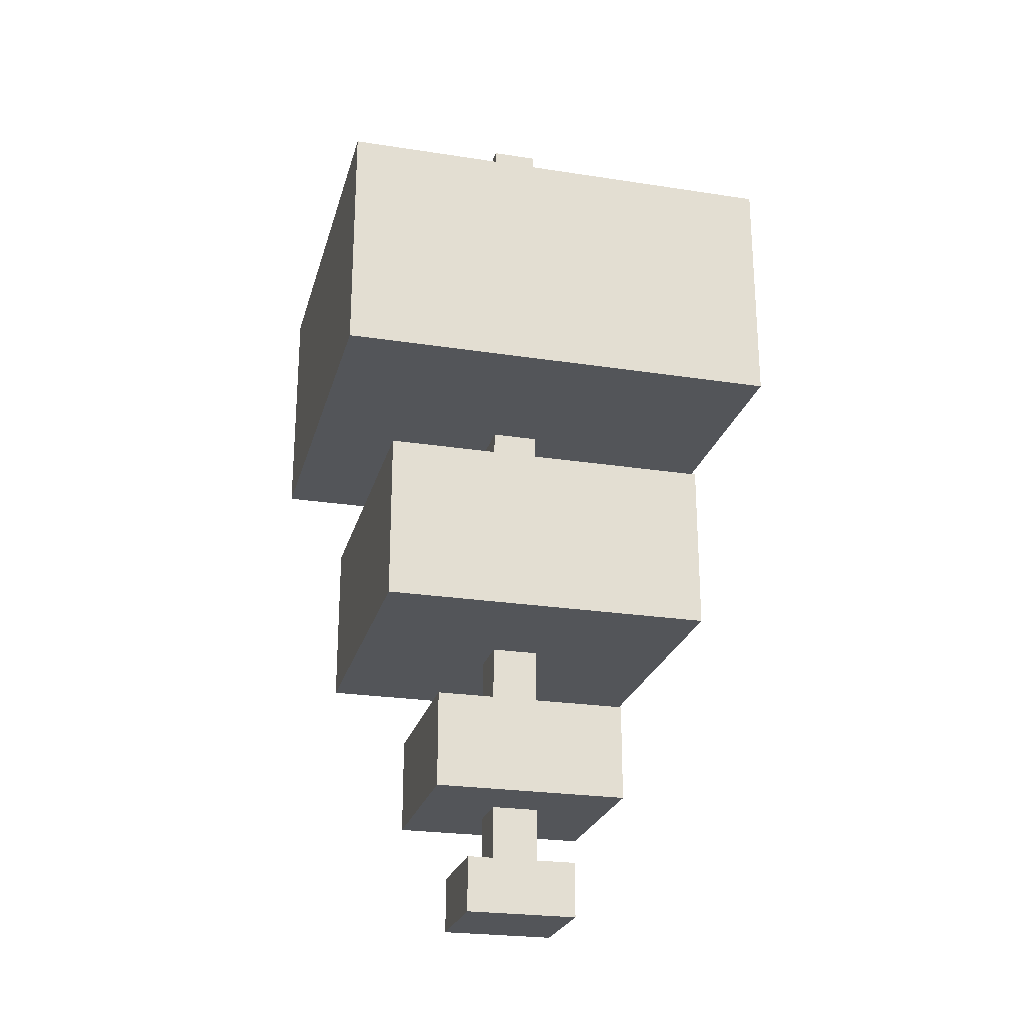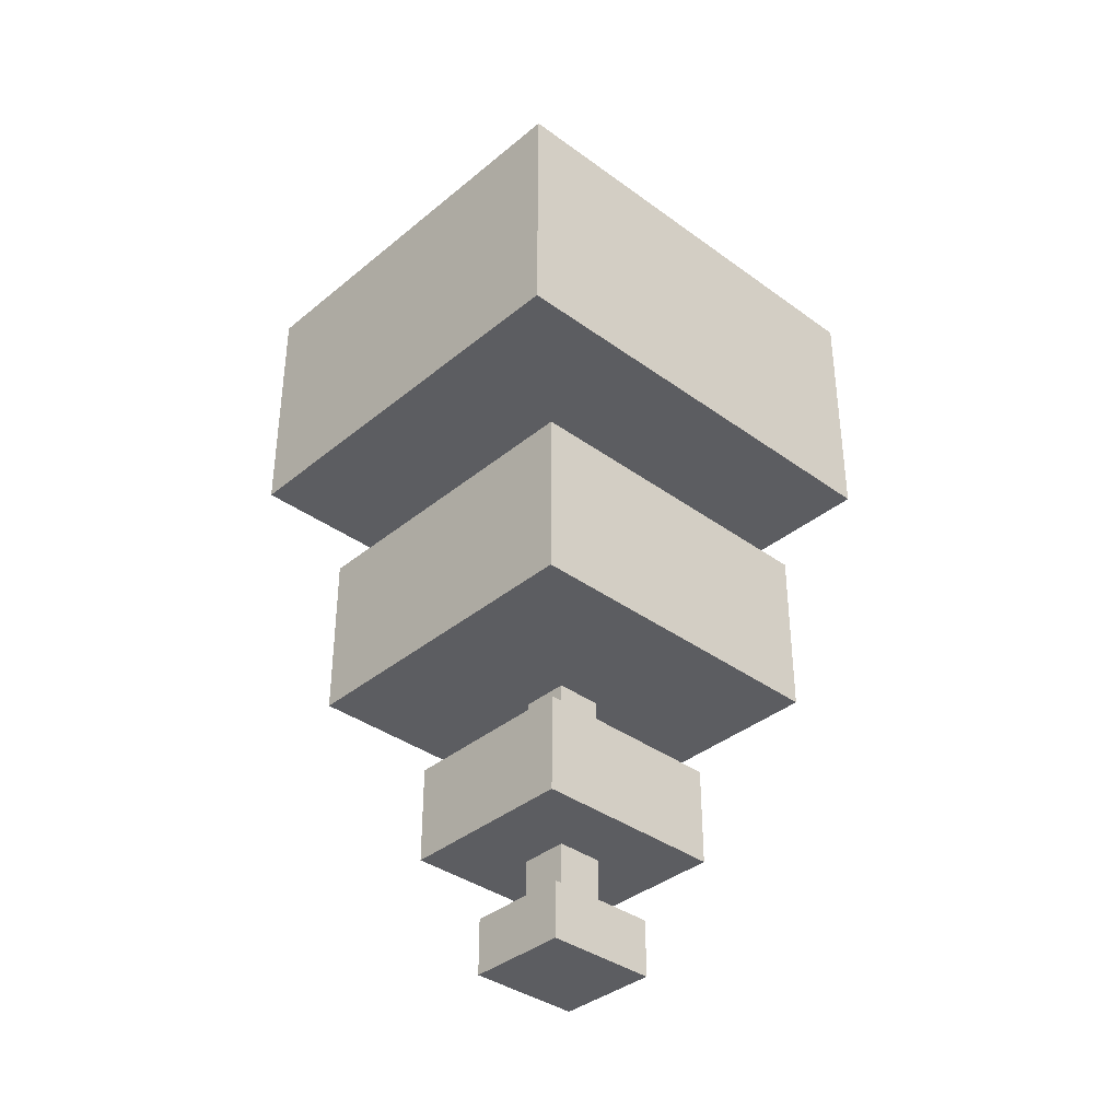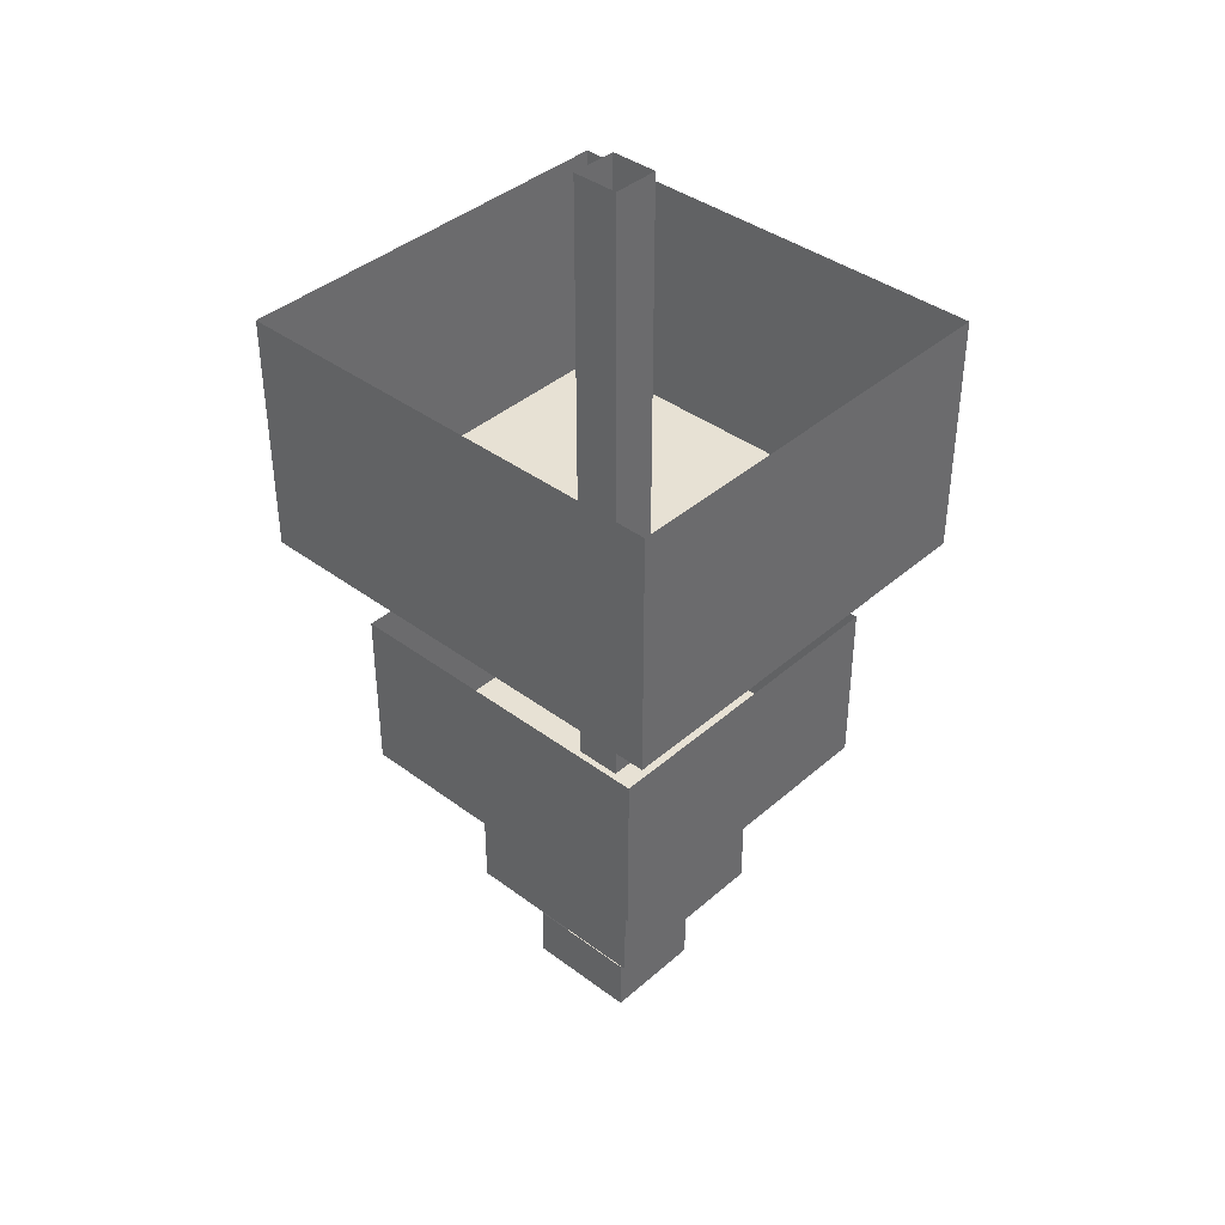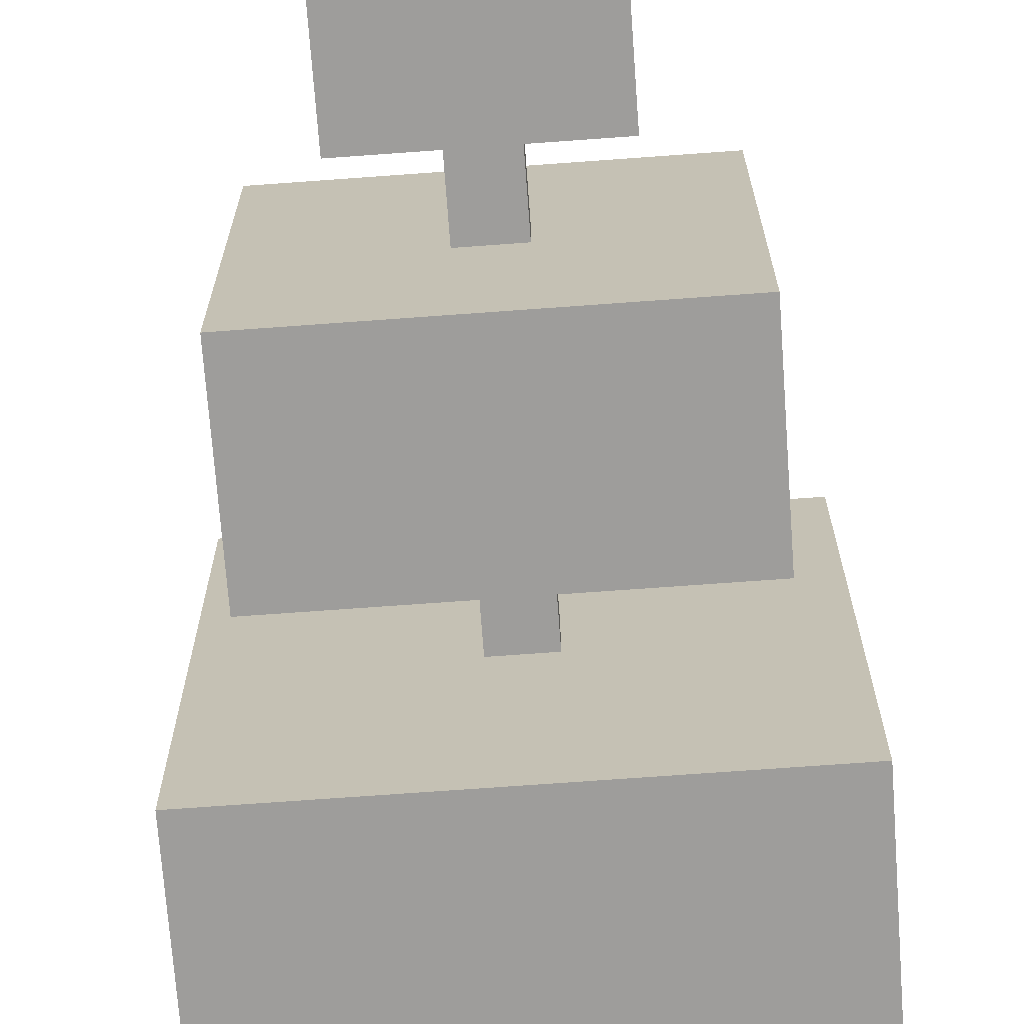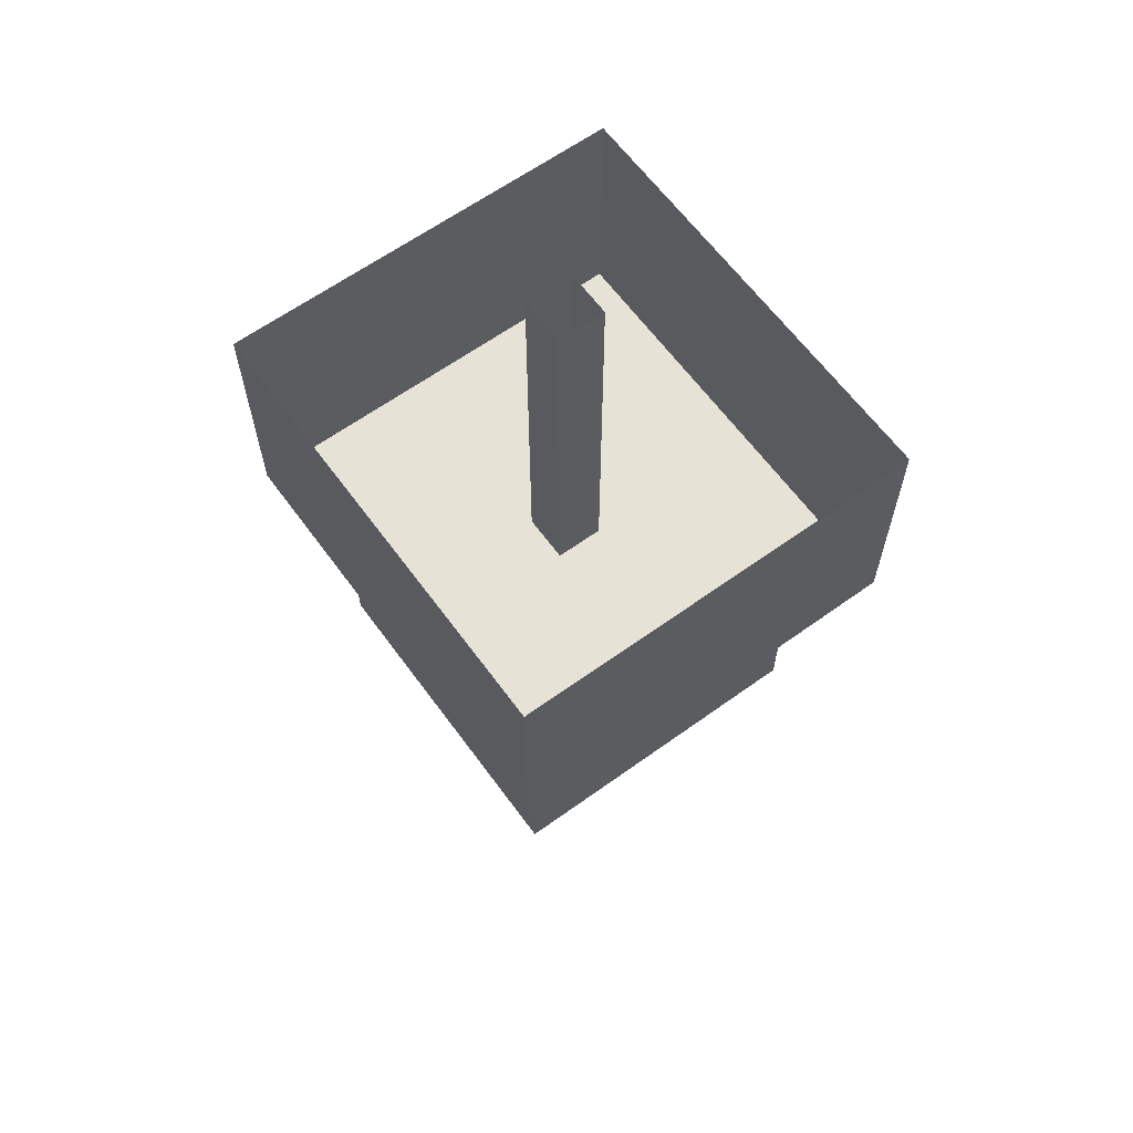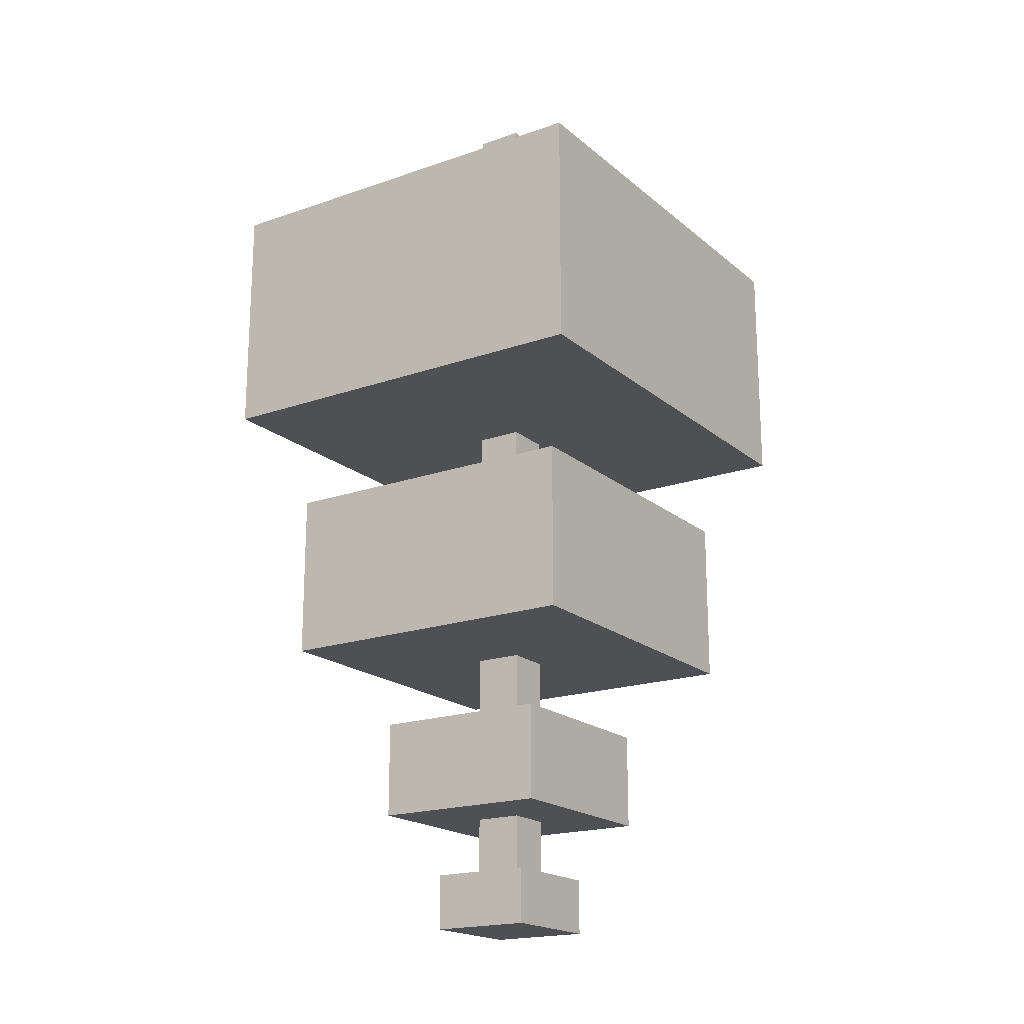
<metadata>
{"format":"obj","ext":"obj","renderer":"f3d","projection":"perspective","resolution":1024,"background":"white","views":[{"elev":-24.4,"azim":75.7,"up":"+Z"},{"elev":-36.9,"azim":-133.3,"up":"+Z"},{"elev":39.5,"azim":-47.2,"up":"+Z"},{"elev":-70.6,"azim":-175.8,"up":"+Y"},{"elev":63.0,"azim":143.9,"up":"+Z"},{"elev":-19.1,"azim":33.4,"up":"+Z"}]}
</metadata>
<code>
g Object479
v 0.6387 0.4772 -1.474
v 0.6387 0.4772 4.5
v 0.6387 0.787 4.5
v 0.6387 0.787 -1.474
v 0.3289 0.4772 -1.474
v 0.3289 0.4772 4.5
v 0.6387 0.4772 4.5
v 0.6387 0.4772 -1.474
v 0.3289 0.787 -1.474
v 0.3289 0.787 4.5
v 0.3289 0.4772 4.5
v 0.3289 0.4772 -1.474
v 0.6387 0.787 -1.474
v 0.6387 0.787 4.5
v 0.3289 0.787 4.5
v 0.3289 0.787 -1.474
v 1.84 -0.8201 1.989
v 1.84 2.12 1.989
v -0.8665 2.12 1.989
v -0.8665 -0.8201 1.989
v 1.84 2.12 1.989
v 1.84 2.12 3.559
v -0.8665 2.12 3.559
v -0.8665 2.12 1.989
v 1.84 -0.8201 1.989
v 1.84 -0.8201 3.559
v 1.84 2.12 3.559
v 1.84 2.12 1.989
v -0.8665 -0.8201 1.989
v -0.8665 -0.8201 3.559
v 1.84 -0.8201 3.559
v 1.84 -0.8201 1.989
v -0.8665 2.12 1.989
v -0.8665 2.12 3.559
v -0.8665 -0.8201 3.559
v -0.8665 -0.8201 1.989
v 1.53 -0.4485 0.2906
v 1.53 1.713 0.2906
v -0.5628 1.713 0.2906
v -0.5628 -0.4485 0.2906
v 1.53 1.713 0.2906
v 1.53 1.713 1.393
v -0.5628 1.713 1.393
v -0.5628 1.713 0.2906
v 1.53 -0.4485 0.2906
v 1.53 -0.4485 1.393
v 1.53 1.713 1.393
v 1.53 1.713 0.2906
v -0.5628 -0.4485 0.2906
v -0.5628 -0.4485 1.393
v 1.53 -0.4485 1.393
v 1.53 -0.4485 0.2906
v -0.5628 1.713 0.2906
v -0.5628 1.713 1.393
v -0.5628 -0.4485 1.393
v -0.5628 -0.4485 0.2906
v 1.07 -0.006145 -0.8507
v 1.07 1.27 -0.8507
v -0.1027 1.27 -0.8507
v -0.1027 -0.006145 -0.8507
v 1.07 1.27 -0.8507
v 1.07 1.27 -0.2125
v -0.1027 1.27 -0.2125
v -0.1027 1.27 -0.8507
v 1.07 -0.006145 -0.8507
v 1.07 -0.006145 -0.2125
v 1.07 1.27 -0.2125
v 1.07 1.27 -0.8507
v -0.1027 -0.006145 -0.8507
v -0.1027 -0.006145 -0.2125
v 1.07 -0.006145 -0.2125
v 1.07 -0.006145 -0.8507
v -0.1027 1.27 -0.8507
v -0.1027 1.27 -0.2125
v -0.1027 -0.006145 -0.2125
v -0.1027 -0.006145 -0.8507
v 0.8164 0.2638 -1.614
v 0.8164 1 -1.614
v 0.1512 1 -1.614
v 0.1512 0.2638 -1.614
v 0.8164 1 -1.614
v 0.8164 1 -1.248
v 0.1512 1 -1.248
v 0.1512 1 -1.614
v 0.8164 0.2638 -1.614
v 0.8164 0.2638 -1.248
v 0.8164 1 -1.248
v 0.8164 1 -1.614
v 0.1512 0.2638 -1.614
v 0.1512 0.2638 -1.248
v 0.8164 0.2638 -1.248
v 0.8164 0.2638 -1.614
v 0.1512 1 -1.614
v 0.1512 1 -1.248
v 0.1512 0.2638 -1.248
v 0.1512 0.2638 -1.614
g Object479_0
f 3 2 1
f 4 3 1
f 7 6 5
f 8 7 5
f 11 10 9
f 12 11 9
f 15 14 13
f 16 15 13
g Object479_1
f 19 18 17
f 20 19 17
f 23 22 21
f 24 23 21
f 27 26 25
f 28 27 25
f 31 30 29
f 32 31 29
f 35 34 33
f 36 35 33
f 39 38 37
f 40 39 37
f 43 42 41
f 44 43 41
f 47 46 45
f 48 47 45
f 51 50 49
f 52 51 49
f 55 54 53
f 56 55 53
f 59 58 57
f 60 59 57
f 63 62 61
f 64 63 61
f 67 66 65
f 68 67 65
f 71 70 69
f 72 71 69
f 75 74 73
f 76 75 73
f 79 78 77
f 80 79 77
f 83 82 81
f 84 83 81
f 87 86 85
f 88 87 85
f 91 90 89
f 92 91 89
f 95 94 93
f 96 95 93

</code>
